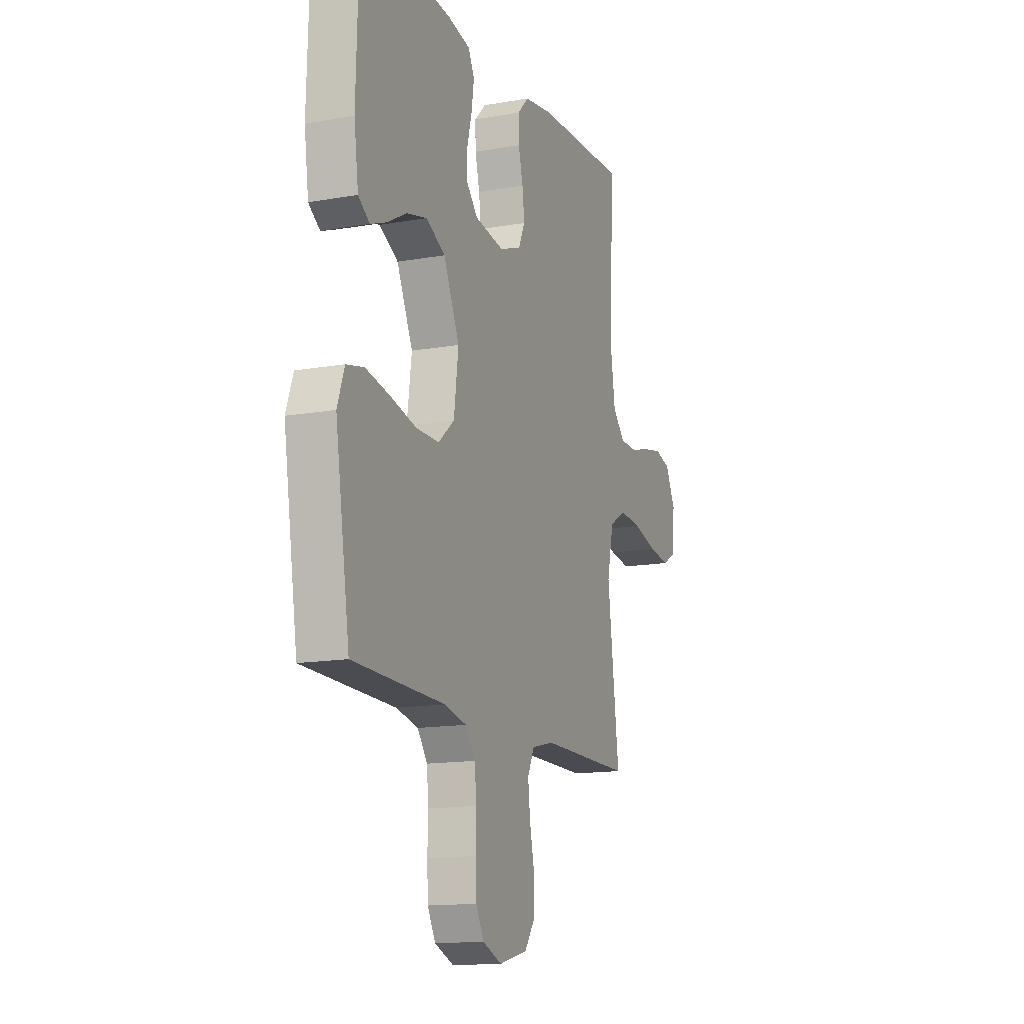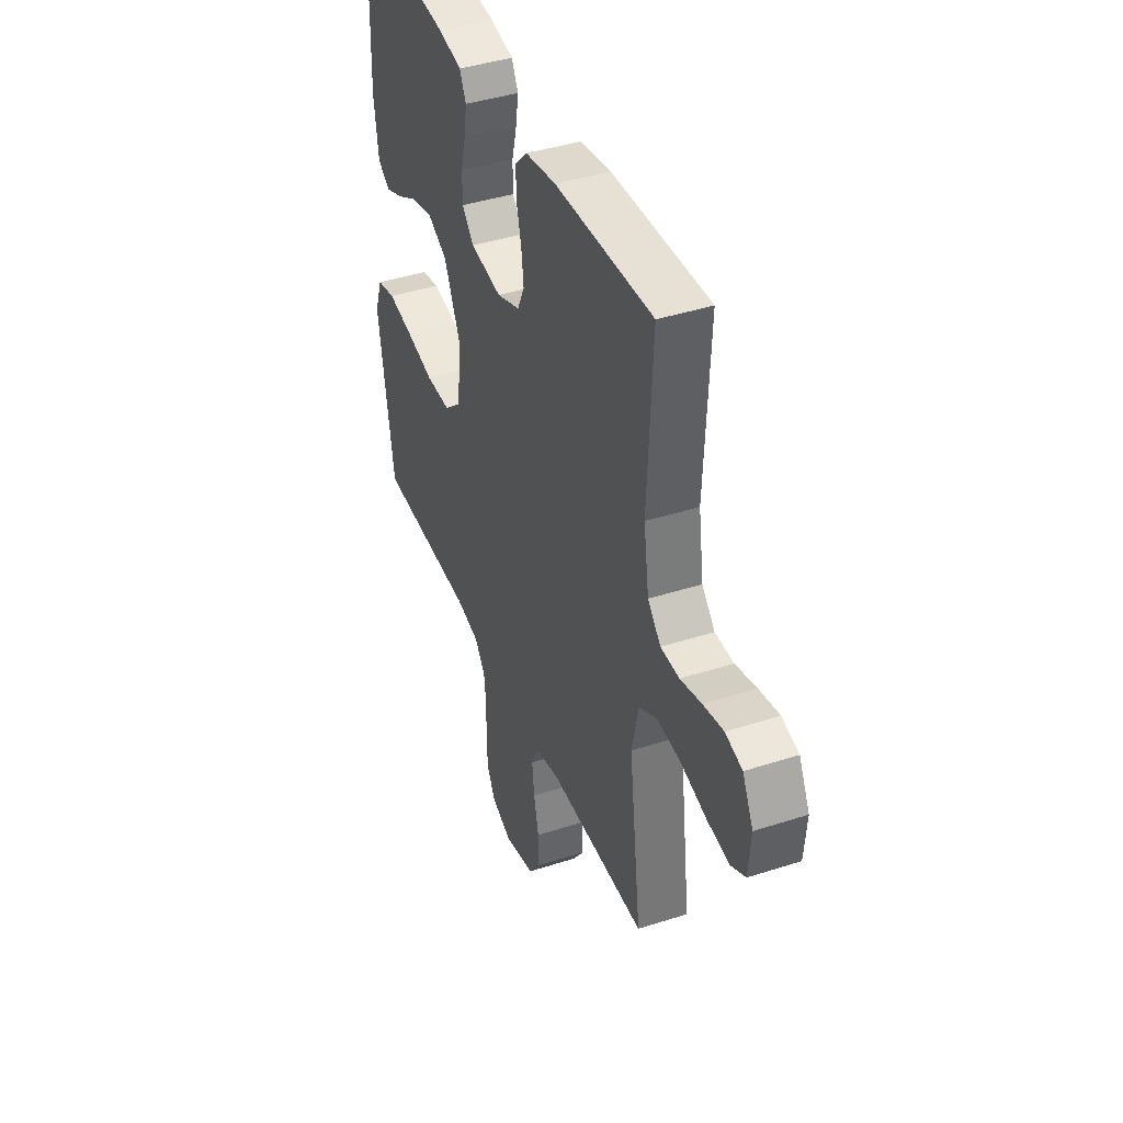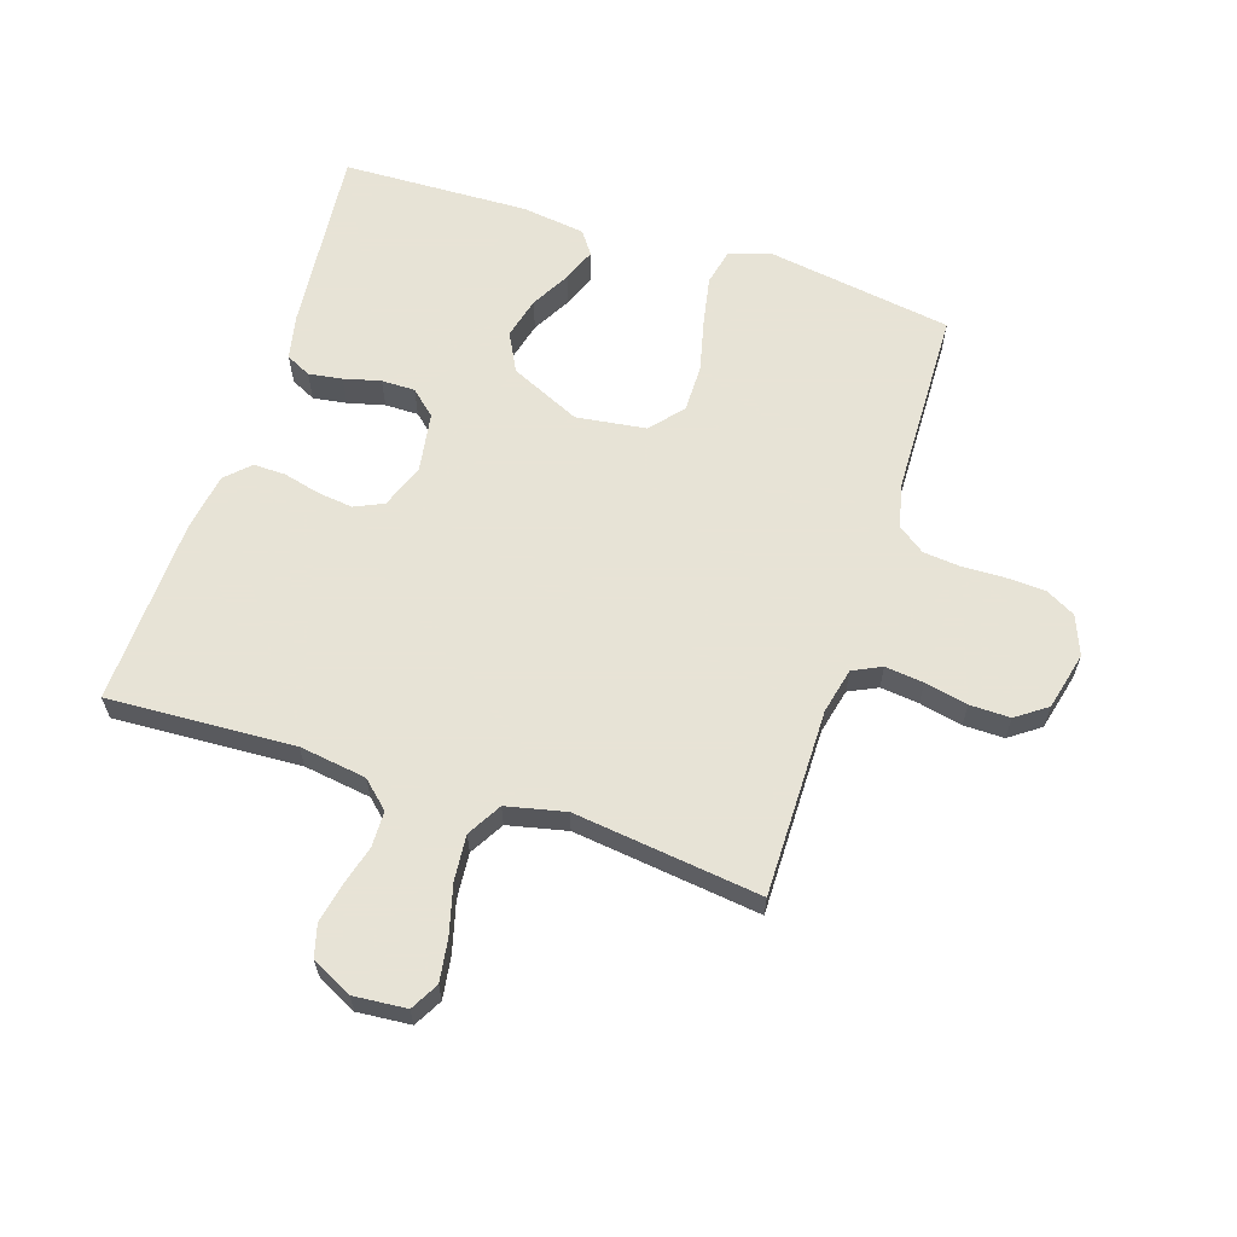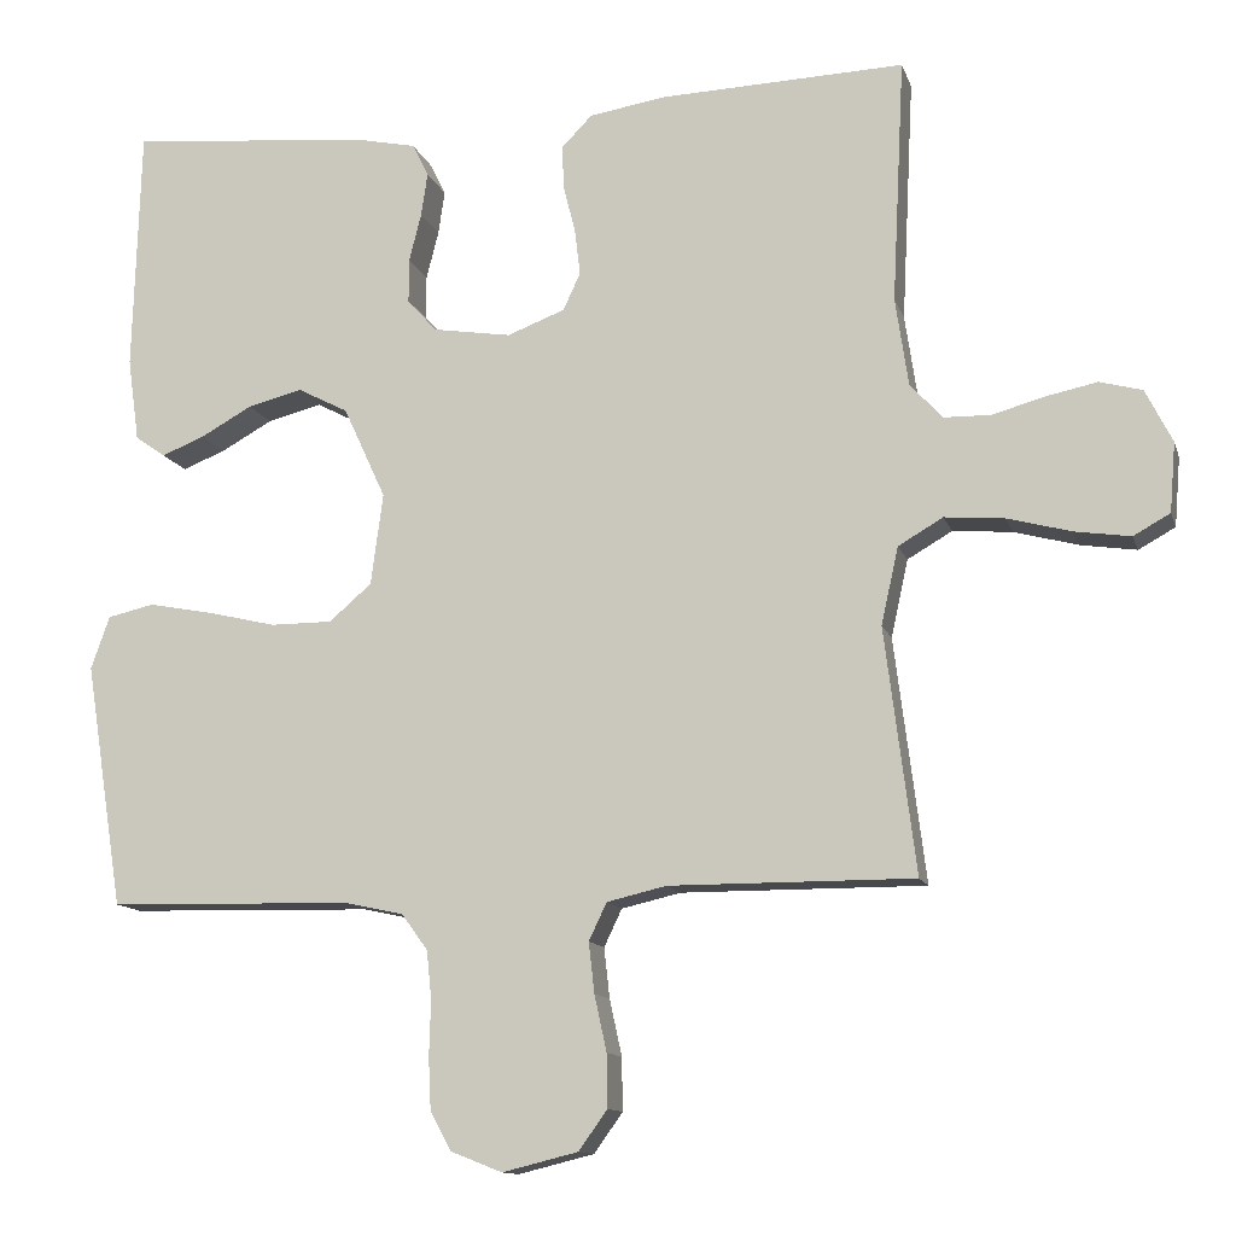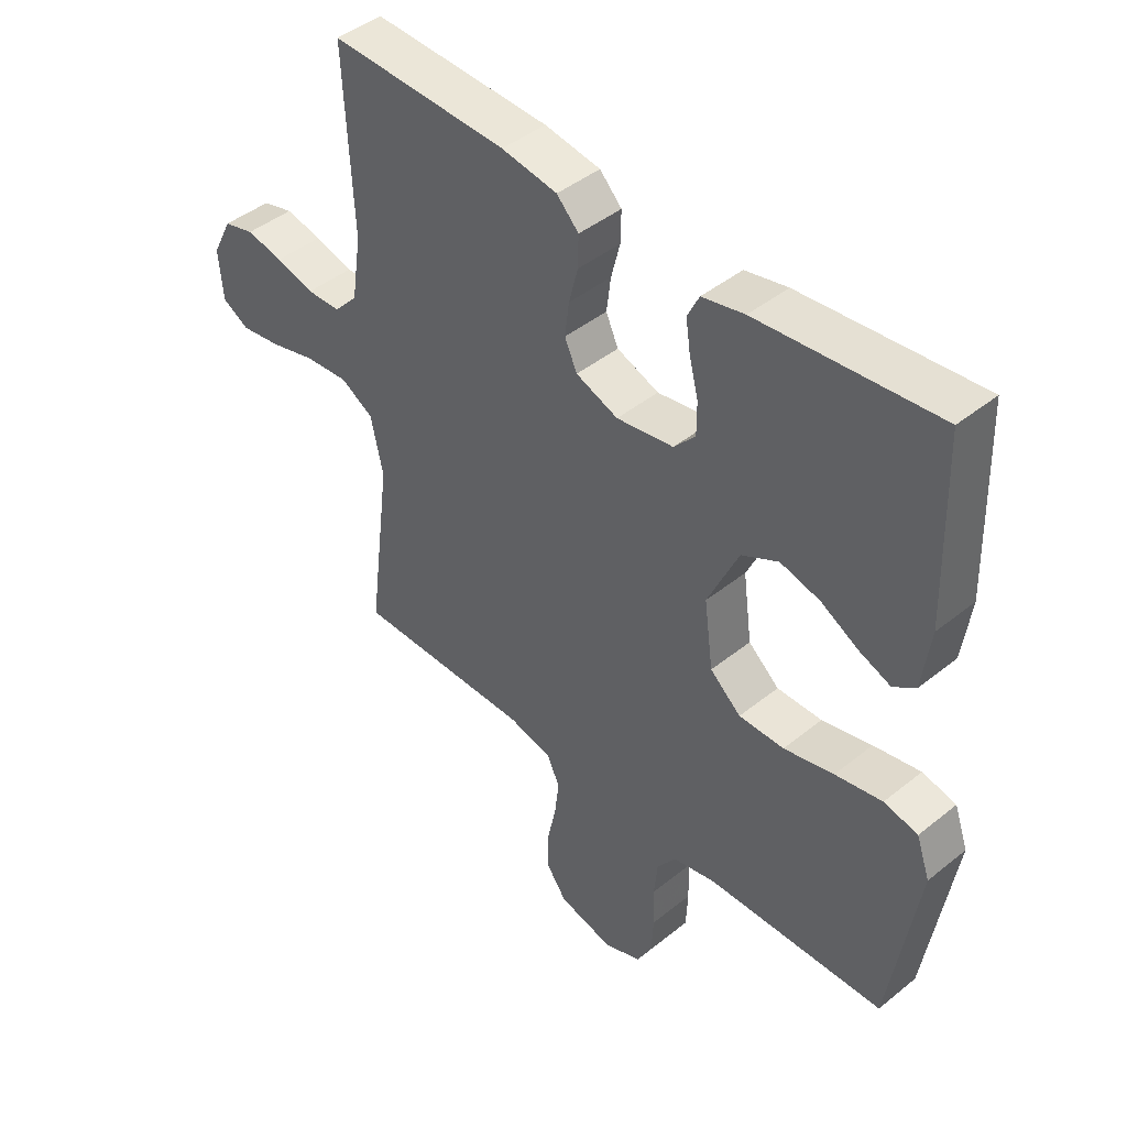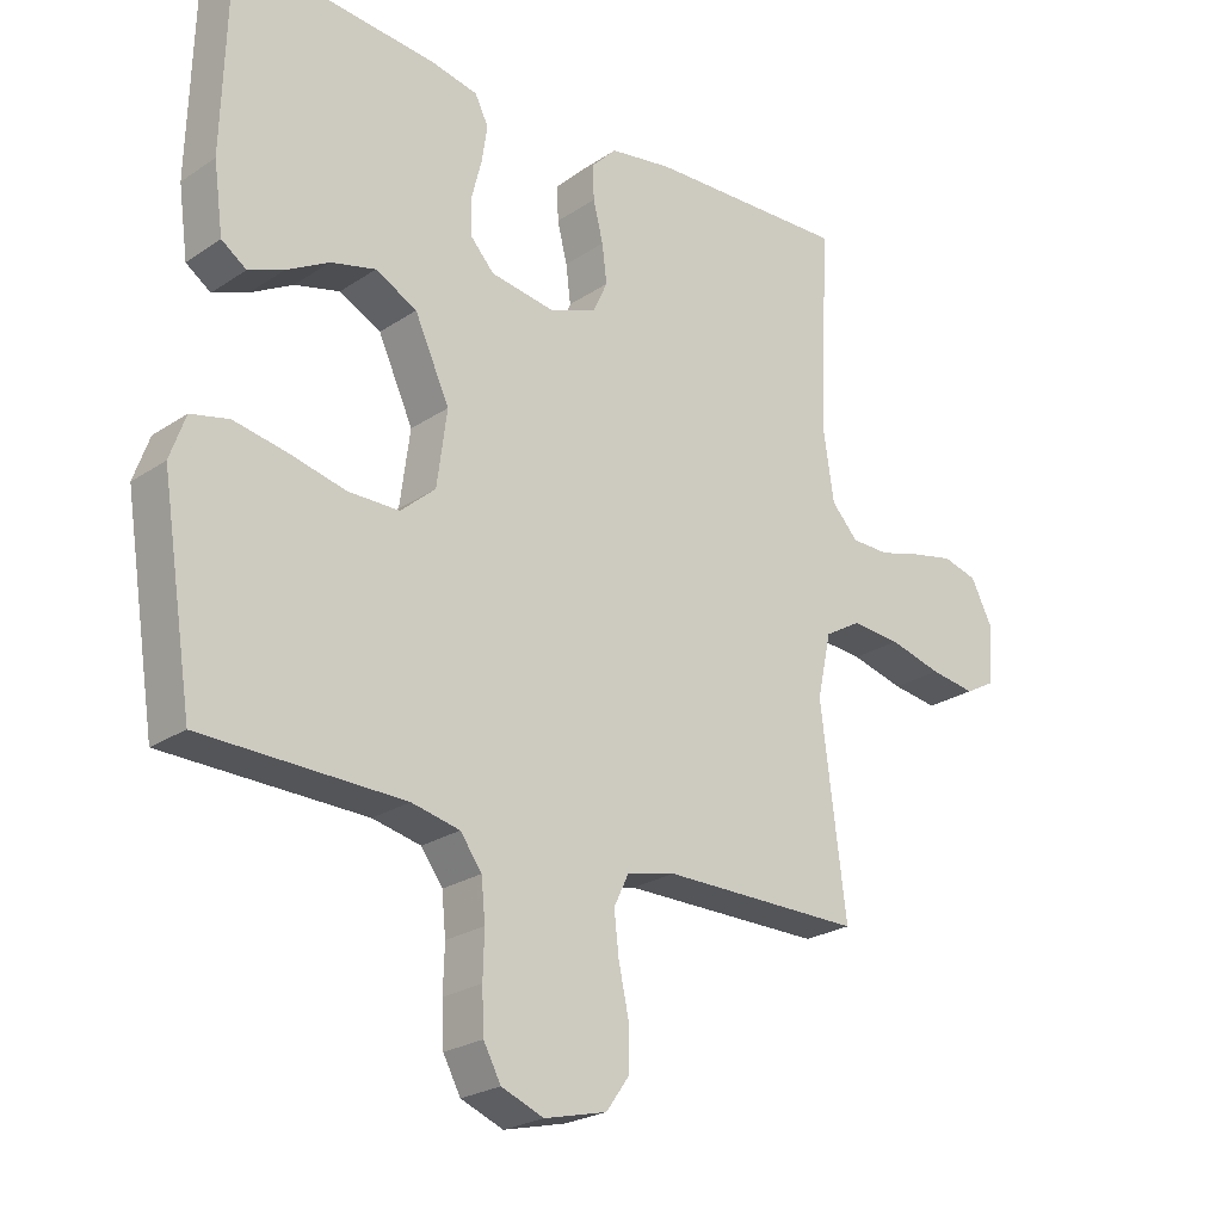
<metadata>
{"format":"obj","ext":"obj","renderer":"f3d","projection":"perspective","resolution":1024,"background":"white","views":[{"elev":-14.2,"azim":-68.7,"up":"+Z"},{"elev":41.5,"azim":68.6,"up":"+Z"},{"elev":62.6,"azim":107.9,"up":"+Y"},{"elev":-12.2,"azim":14.8,"up":"+Z"},{"elev":43.9,"azim":-133.4,"up":"+Z"},{"elev":-23.9,"azim":-42.1,"up":"+Z"}]}
</metadata>
<code>
v 0.5 0.07 -0.5
v 0.2 0.07 -0.499
v 0.127 0.07 -0.516
v 0.105 0.07 -0.562
v 0.112 0.07 -0.624
v 0.127 0.07 -0.693
v 0.128 0.07 -0.758
v 0.093 0.07 -0.807
v 0 0.07 -0.83
v -0.063 0.07 -0.805
v -0.089 0.07 -0.757
v -0.092 0.07 -0.694
v -0.09 0.07 -0.627
v -0.096 0.07 -0.567
v -0.128 0.07 -0.523
v -0.2 0.07 -0.507
v -0.5 0.07 -0.5
v -0.547 0.07 -0.2
v -0.524 0.07 -0.135
v -0.467 0.07 -0.122
v -0.388 0.07 -0.137
v -0.304 0.07 -0.157
v -0.228 0.07 -0.157
v -0.176 0.07 -0.112
v -0.161 0.07 0
v -0.213 0.07 0.113
v -0.275 0.07 0.145
v -0.342 0.07 0.128
v -0.405 0.07 0.093
v -0.458 0.07 0.072
v -0.495 0.07 0.098
v -0.509 0.07 0.2
v -0.5 0.07 0.5
v -0.2 0.07 0.472
v -0.129 0.07 0.457
v -0.109 0.07 0.417
v -0.117 0.07 0.363
v -0.132 0.07 0.304
v -0.132 0.07 0.25
v -0.096 0.07 0.21
v 0 0.07 0.195
v 0.071 0.07 0.222
v 0.092 0.07 0.268
v 0.085 0.07 0.325
v 0.07 0.07 0.384
v 0.069 0.07 0.436
v 0.106 0.07 0.474
v 0.2 0.07 0.489
v 0.5 0.07 0.5
v 0.485 0.07 0.2
v 0.501 0.07 0.092
v 0.541 0.07 0.049
v 0.598 0.07 0.048
v 0.663 0.07 0.066
v 0.725 0.07 0.079
v 0.777 0.07 0.065
v 0.81 0.07 0
v 0.803 0.07 -0.085
v 0.758 0.07 -0.11
v 0.69 0.07 -0.1
v 0.611 0.07 -0.079
v 0.538 0.07 -0.073
v 0.483 0.07 -0.105
v 0.462 0.07 -0.2
v 0.5 0 -0.5
v 0.2 0 -0.499
v 0.127 0 -0.516
v 0.105 0 -0.562
v 0.112 0 -0.624
v 0.127 0 -0.693
v 0.128 0 -0.758
v 0.093 0 -0.807
v 0 0 -0.83
v -0.063 0 -0.805
v -0.089 0 -0.757
v -0.092 0 -0.694
v -0.09 0 -0.627
v -0.096 0 -0.567
v -0.128 0 -0.523
v -0.2 0 -0.507
v -0.5 0 -0.5
v -0.547 0 -0.2
v -0.524 0 -0.135
v -0.467 0 -0.122
v -0.388 0 -0.137
v -0.304 0 -0.157
v -0.228 0 -0.157
v -0.176 0 -0.112
v -0.161 0 0
v -0.213 0 0.113
v -0.275 0 0.145
v -0.342 0 0.128
v -0.405 0 0.093
v -0.458 0 0.072
v -0.495 0 0.098
v -0.509 0 0.2
v -0.5 0 0.5
v -0.2 0 0.472
v -0.129 0 0.457
v -0.109 0 0.417
v -0.117 0 0.363
v -0.132 0 0.304
v -0.132 0 0.25
v -0.096 0 0.21
v 0 0 0.195
v 0.071 0 0.222
v 0.092 0 0.268
v 0.085 0 0.325
v 0.07 0 0.384
v 0.069 0 0.436
v 0.106 0 0.474
v 0.2 0 0.489
v 0.5 0 0.5
v 0.485 0 0.2
v 0.501 0 0.092
v 0.541 0 0.049
v 0.598 0 0.048
v 0.663 0 0.066
v 0.725 0 0.079
v 0.777 0 0.065
v 0.81 0 0
v 0.803 0 -0.085
v 0.758 0 -0.11
v 0.69 0 -0.1
v 0.611 0 -0.079
v 0.538 0 -0.073
v 0.483 0 -0.105
v 0.462 0 -0.2
f 59 60 61
f 58 59 61
f 57 58 61
f 56 57 61
f 55 56 61
f 54 55 61
f 53 54 61
f 52 53 61 62
f 51 52 62 63
f 48 49 50
f 47 48 50
f 46 47 50
f 45 46 50
f 44 45 50
f 51 63 64
f 50 51 64
f 44 50 64
f 43 44 64
f 36 37 38
f 35 36 38
f 34 35 38
f 33 34 38
f 32 33 38
f 31 32 38
f 30 31 38
f 29 30 38
f 28 29 38
f 27 28 38 39
f 26 27 39 40
f 20 21 22
f 19 20 22
f 18 19 22
f 17 18 22
f 16 17 22
f 15 16 22 23
f 14 15 23 24
f 11 12 13
f 10 11 13
f 9 10 13
f 8 9 13
f 7 8 13
f 6 7 13
f 5 6 13
f 4 5 13 14
f 14 24 25
f 4 14 25
f 3 4 25
f 64 1 2
f 43 64 2
f 42 43 2
f 26 40 41
f 26 41 42
f 25 26 42
f 3 25 42
f 2 3 42
f 125 124 123
f 125 123 122
f 125 122 121
f 125 121 120
f 125 120 119
f 125 119 118
f 125 118 117
f 126 125 117 116
f 127 126 116 115
f 114 113 112
f 114 112 111
f 114 111 110
f 114 110 109
f 114 109 108
f 128 127 115
f 128 115 114
f 128 114 108
f 128 108 107
f 102 101 100
f 102 100 99
f 102 99 98
f 102 98 97
f 102 97 96
f 102 96 95
f 102 95 94
f 102 94 93
f 102 93 92
f 103 102 92 91
f 104 103 91 90
f 86 85 84
f 86 84 83
f 86 83 82
f 86 82 81
f 86 81 80
f 87 86 80 79
f 88 87 79 78
f 77 76 75
f 77 75 74
f 77 74 73
f 77 73 72
f 77 72 71
f 77 71 70
f 77 70 69
f 78 77 69 68
f 89 88 78
f 89 78 68
f 89 68 67
f 66 65 128
f 66 128 107
f 66 107 106
f 105 104 90
f 106 105 90
f 106 90 89
f 106 89 67
f 106 67 66
f 1 65 66 2
f 2 66 67 3
f 3 67 68 4
f 4 68 69 5
f 5 69 70 6
f 6 70 71 7
f 7 71 72 8
f 8 72 73 9
f 9 73 74 10
f 10 74 75 11
f 11 75 76 12
f 12 76 77 13
f 13 77 78 14
f 14 78 79 15
f 15 79 80 16
f 16 80 81 17
f 17 81 82 18
f 18 82 83 19
f 19 83 84 20
f 20 84 85 21
f 21 85 86 22
f 22 86 87 23
f 23 87 88 24
f 24 88 89 25
f 25 89 90 26
f 26 90 91 27
f 27 91 92 28
f 28 92 93 29
f 29 93 94 30
f 30 94 95 31
f 31 95 96 32
f 32 96 97 33
f 33 97 98 34
f 34 98 99 35
f 35 99 100 36
f 36 100 101 37
f 37 101 102 38
f 38 102 103 39
f 39 103 104 40
f 40 104 105 41
f 41 105 106 42
f 42 106 107 43
f 43 107 108 44
f 44 108 109 45
f 45 109 110 46
f 46 110 111 47
f 47 111 112 48
f 48 112 113 49
f 49 113 114 50
f 50 114 115 51
f 51 115 116 52
f 52 116 117 53
f 53 117 118 54
f 54 118 119 55
f 55 119 120 56
f 56 120 121 57
f 57 121 122 58
f 58 122 123 59
f 59 123 124 60
f 60 124 125 61
f 61 125 126 62
f 62 126 127 63
f 63 127 128 64
f 64 128 65 1

</code>
